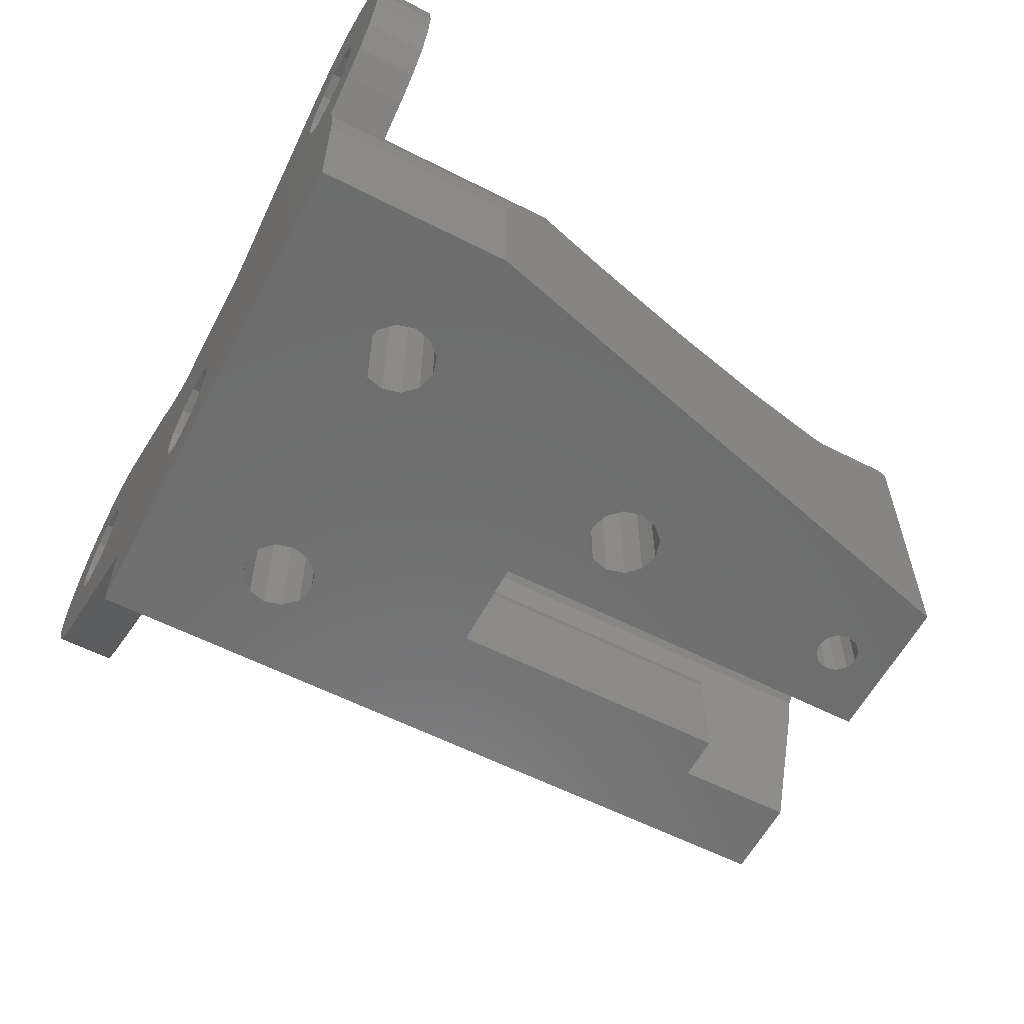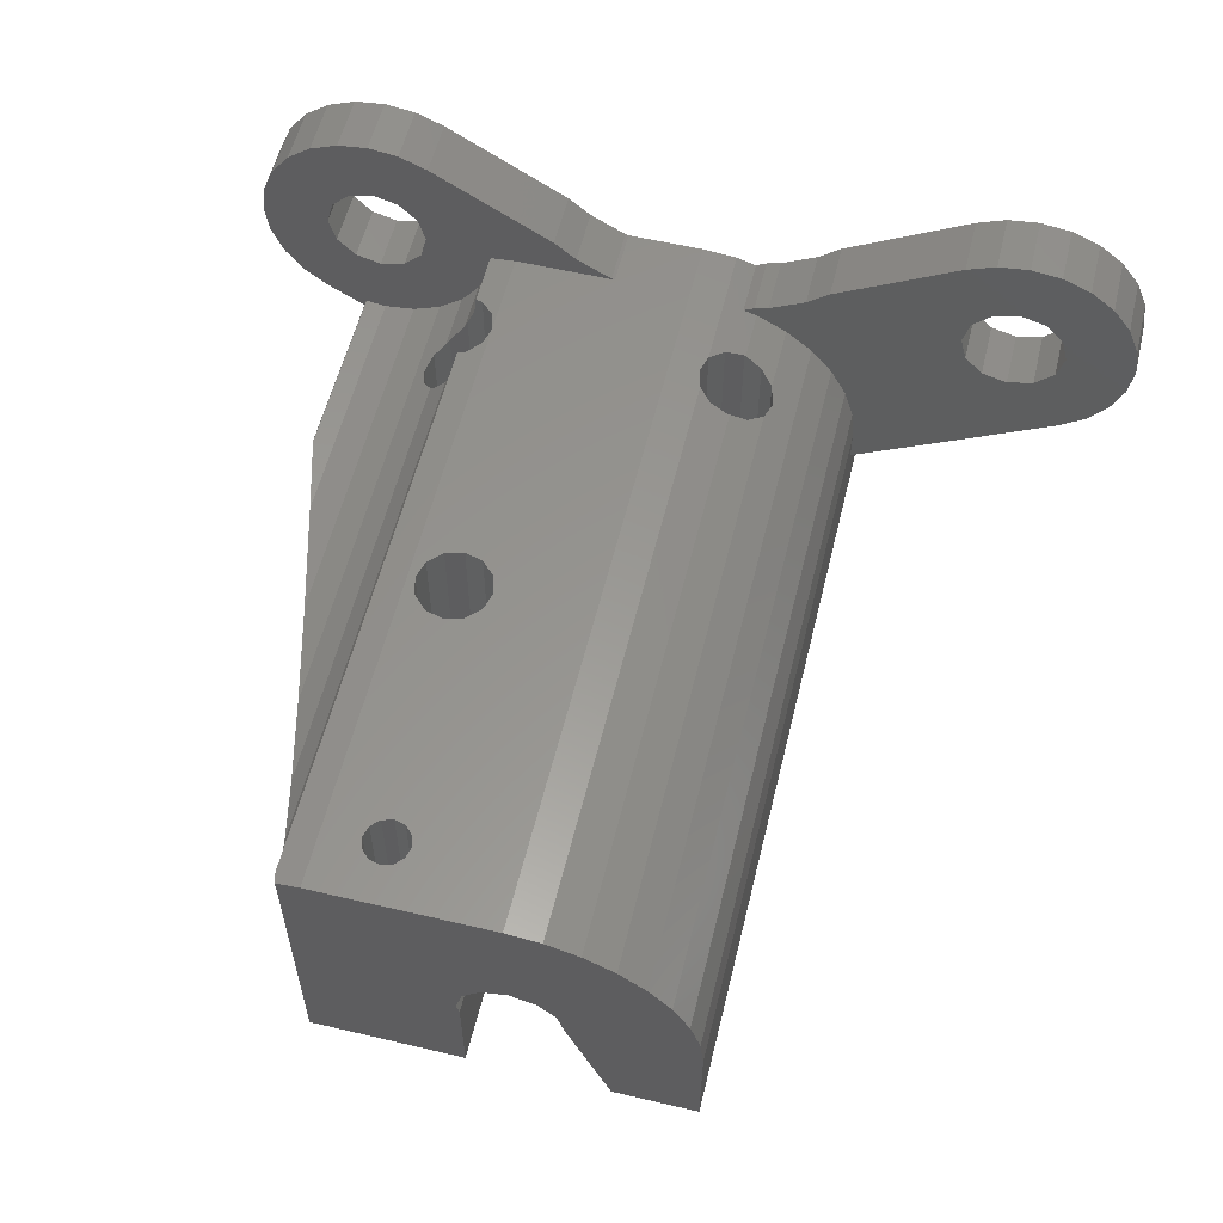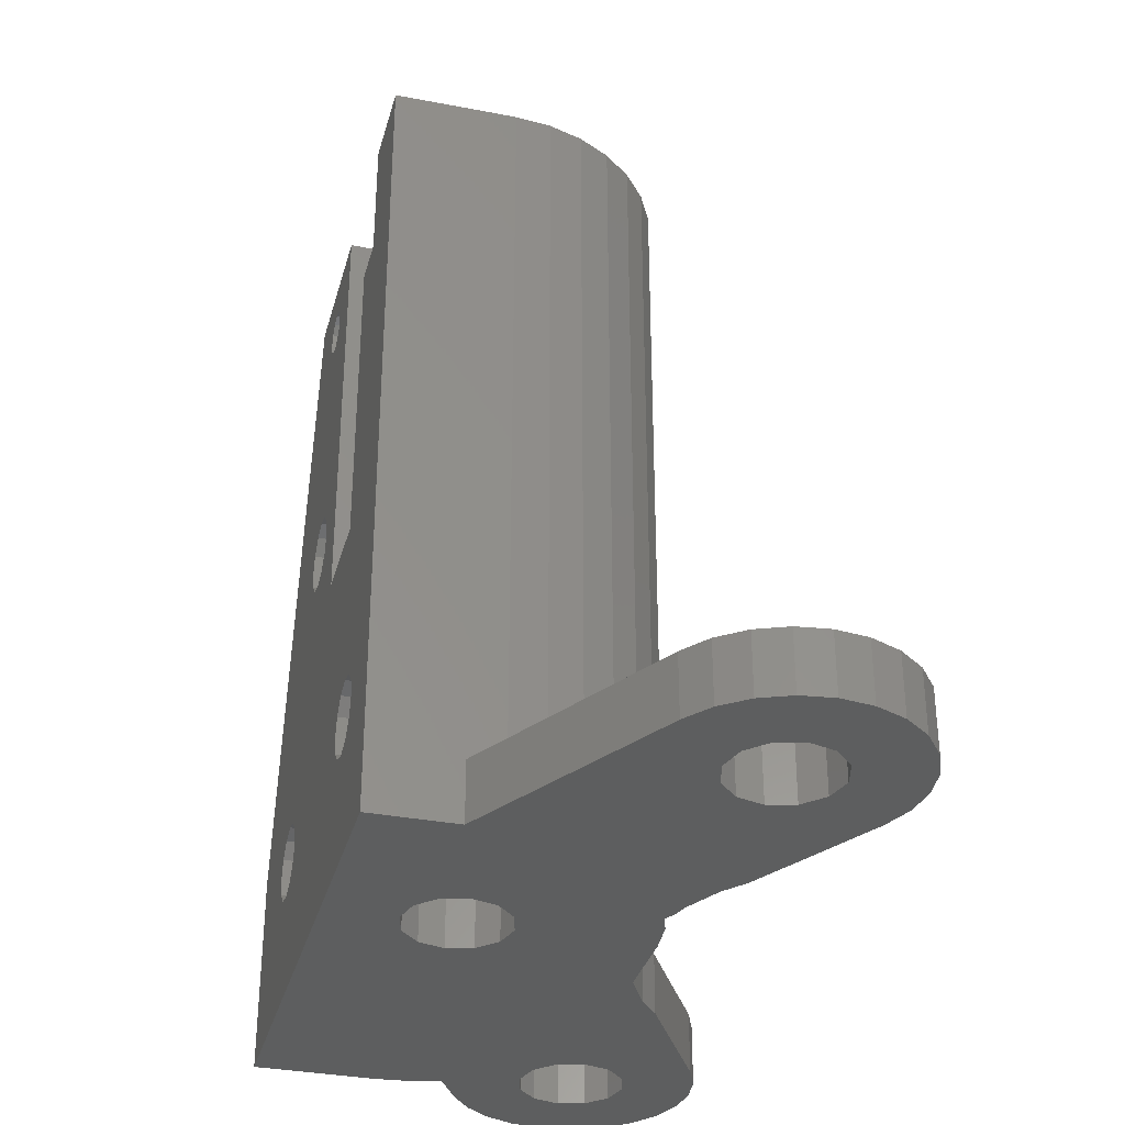
<metadata>
{"format":"stl","ext":"stl","renderer":"f3d","projection":"perspective","resolution":1024,"background":"white","views":[{"elev":-59.0,"azim":-117.7,"up":"+Y"},{"elev":57.5,"azim":13.7,"up":"+Y"},{"elev":-33.6,"azim":75.3,"up":"+Z"}]}
</metadata>
<code>
# stl→obj: 338 verts, 704 faces
v -14.83 6.25 0
v -14.69 7.285 0
v -14.69 5.215 0
v -14.29 8.25 0
v -13.65 9.078 0
v -12.83 9.714 0
v -11.86 10.11 0
v -10.83 10.25 0
v -9.79 10.11 0
v -11.69 7.744 0
v -8.825 9.714 0
v -9.331 7.112 0
v -4.647 7.302 0
v -9.1 6.25 0
v -3.889 6.68 0
v 1.841 5.681 0
v 2.195 5.886 0
v 2.679 6.033 0
v 3.889 6.68 0
v 4.647 7.302 0
v 8.825 9.714 0
v 9.79 10.11 0
v 10.83 10.25 0
v 11.86 10.11 0
v 12.83 9.714 0
v 13.65 9.078 0
v 11.69 7.744 0
v 14.29 8.25 0
v 12.32 7.112 0
v 14.69 7.285 0
v 12.32 5.388 0
v 14.83 6.25 0
v 14.69 5.215 0
v 11.69 4.756 0
v 14.29 4.25 0
v -9.331 5.388 0
v 13.65 3.422 0
v 10.83 4.525 0
v 1.472 0.85 0
v 12.83 2.786 0
v 6 -1.155 0
v 1.472 -0.85 0
v 6 -4 0
v -12 0 0
v -12 -4 0
v -11.88 1.171 0
v -11.61 2.083 0
v -0.85 -1.472 0
v -12.83 2.786 0
v -14.29 4.25 0
v -13.65 3.422 0
v 0.85 -1.472 0
v -12.55 6.25 0
v -12.32 7.112 0
v -10.83 7.975 0
v -11.69 4.756 0
v -12.32 5.388 0
v 9.963 4.756 0
v -9.963 4.756 0
v -10.83 4.525 0
v 1.171 5.885 0
v -9.963 7.744 0
v -1.472 -0.85 0
v -1.7 0 0
v 1.7 0 0
v 0 -1.7 0
v 0.85 1.472 0
v -0.85 1.472 0
v 0 1.7 0
v -1.472 0.85 0
v 9.1 6.25 0
v 9.331 7.112 0
v 9.331 5.388 0
v 12.55 6.25 0
v 10.83 7.975 0
v 9.963 7.744 0
v -2.679 6.033 0
v -2.571 6 0
v 0 6 0
v -14.83 6.25 2
v -14.69 7.285 2
v -14.69 5.215 2
v -14.29 4.25 2
v -13.65 3.422 2
v -12.83 2.786 2
v -11.61 2.083 2
v -11.88 1.171 6.918
v -11.54 2.296 8.192
v -11.54 2.296 2
v -12 0 6.487
v -12 -4 6.487
v 6 -4 26
v 3.159 -4 26
v 1.6 -4 22
v 3.159 -4 22
v 1.6 -4 12
v 3.333 -4 5.625
v 3.5 -4 5
v 3.333 -4 4.375
v -3.25 -4 24
v -1.6 -4 12
v -1.6 -4 26
v -3.417 -4 15.62
v -6.772 -4 26
v -7.875 -4 6.083
v -7.25 -4 6.25
v -8.5 -4 5
v -6.625 -4 6.083
v -6.167 -4 5.625
v -8.333 -4 5.625
v -6 -4 5
v -6.167 -4 4.375
v -6.625 -4 3.917
v -3.25 -4 15
v -3.417 -4 14.38
v -7.25 -4 3.75
v -7.875 -4 3.917
v -8.333 -4 4.375
v -5.75 -4 15
v -5.583 -4 15.62
v -5.125 -4 16.08
v -3.875 -4 13.92
v -4.5 -4 13.75
v -4.5 -4 16.25
v -3.875 -4 16.08
v -4 -4 24.75
v -3.625 -4 24.65
v -5.125 -4 13.92
v -5.583 -4 14.38
v -3.35 -4 23.62
v -4.75 -4 24
v 1.625 -4 6.083
v 2.25 -4 6.25
v -4.65 -4 24.38
v -4.375 -4 24.65
v -3.35 -4 24.38
v -3.625 -4 23.35
v -4 -4 23.25
v -4.375 -4 23.35
v -4.65 -4 23.62
v 1 -4 5
v 1.167 -4 5.625
v 2.875 -4 6.083
v 2.875 -4 3.917
v 2.25 -4 3.75
v 1.625 -4 3.917
v 1.167 -4 4.375
v 6 0 2
v 6 -1.155 2
v 6 0 26
v 12.83 2.786 2
v 13.65 3.422 2
v 14.29 4.25 2
v 14.69 5.215 2
v 14.83 6.25 2
v 14.69 7.285 2
v 14.29 8.25 2
v 13.65 9.078 2
v 12.83 9.714 2
v 11.86 10.11 2
v 10.83 10.25 2
v 9.79 10.11 2
v 8.825 9.714 2
v 4.647 7.302 2
v 3.889 6.68 2
v 2.679 6.033 2
v 2.195 5.886 2
v 1.841 5.681 2
v 1.171 5.885 4.372
v 1.625 5.747 3.917
v 2.25 5.557 3.75
v 2.296 5.543 3.762
v 2.296 5.543 2
v 0 6 26
v 1.171 5.885 5.628
v 1.171 5.885 26
v 1.167 5.885 5.625
v 1 5.902 5
v 1.167 5.885 4.375
v -6 6 2
v -6 6 5
v -2.571 6 2
v -5.75 6 15
v -6 6 26
v -3.625 6 24.65
v -5.583 6 15.62
v -3.875 6 13.92
v -4.5 6 13.75
v -5.583 6 14.38
v -5.125 6 13.92
v -5.125 6 16.08
v -4.5 6 16.25
v -3.417 6 14.38
v -3.25 6 15
v -3.875 6 16.08
v -3.417 6 15.62
v -3.25 6 24
v -3.35 6 23.62
v -4.75 6 24
v -4.65 6 23.62
v -4.375 6 23.35
v -4 6 23.25
v -3.625 6 23.35
v -3.35 6 24.38
v -4 6 24.75
v -4.375 6 24.65
v -4.65 6 24.38
v -2.679 6.033 2
v -3.889 6.68 2
v -4.647 7.302 2
v -8.825 9.714 2
v -9.79 10.11 2
v -10.83 10.25 2
v -11.86 10.11 2
v -12.83 9.714 2
v -13.65 9.078 2
v -14.29 8.25 2
v -14.34 8.131 2
v -12.32 7.112 2
v -12.55 6.25 2
v -11.69 7.744 2
v -10.83 7.975 2
v -9.963 7.744 2
v -9.331 7.112 2
v -9.1 6.25 2
v -9.331 5.388 2
v -9.963 4.756 2
v -10.83 4.525 2
v -11.69 4.756 2
v -12.32 5.388 2
v -1.472 0.85 26
v -1.7 0 26
v -1.6 -0.3732 26
v -1.6 -0.3732 12
v -1.472 -0.85 12
v -0.85 1.472 26
v 0 1.7 26
v 0.85 1.472 26
v 1 1.322 5
v 1.472 0.85 4.07
v 1.167 1.155 4.375
v 1.167 1.155 5.625
v 1.472 0.85 26
v 1.472 0.85 5.93
v 1.7 0 3.897
v 1.625 0.2799 3.917
v 1.625 -0.2799 3.917
v 1.472 -0.85 4.07
v 1.472 -0.85 12
v 1.472 -0.85 5.93
v 0.85 -1.472 12
v 1.167 -1.155 5.625
v 1 -1.322 5
v 1.167 -1.155 4.375
v 0 -1.7 12
v -0.85 -1.472 12
v 9.1 6.25 2
v 9.331 5.388 2
v 9.331 7.112 2
v 9.963 7.744 2
v 10.83 7.975 2
v 11.69 7.744 2
v 12.32 7.112 2
v 12.55 6.25 2
v 12.32 5.388 2
v 11.69 4.756 2
v 10.83 4.525 2
v 9.963 4.756 2
v -11.86 2.386 2
v -11.52 2.341 2
v -11.52 2.341 8.282
v -6.772 5.924 26
v -6.87 5.914 25.63
v -6.962 5.215 25.29
v -7.361 4.25 23.8
v -7.997 3.422 21.43
v -8.825 2.786 18.34
v -9.79 2.386 14.73
v -10.83 2.25 10.87
v 1.693 0.02796 26
v 5.885 1.171 26
v 5.543 2.296 26
v 4.989 3.333 26
v 4.243 4.243 26
v 3.333 4.989 26
v 2.296 5.543 26
v 1.6 -0.3732 12
v 1.6 -0.3732 22
v 1.693 0.02796 22
v 1.7 0 22
v -8.5 3.036 5
v -8.333 3.164 5.625
v -8.333 3.164 4.375
v -7.875 3.58 3.917
v -7.997 3.422 4.039
v -7.25 4.519 3.75
v -7.361 4.25 3.78
v -6.625 5.938 3.917
v -6.87 5.914 3.852
v -6.962 5.215 3.827
v -6.167 5.984 4.375
v -6.167 5.984 5.625
v -6.625 5.938 6.083
v -6.962 5.215 6.173
v -6.87 5.914 6.148
v -7.25 4.519 6.25
v -7.361 4.25 6.22
v -7.875 3.58 6.083
v -7.997 3.422 5.961
v 2.875 5.234 3.917
v 3.333 4.989 4.375
v 3.5 4.852 5
v 3.333 4.989 4.378
v 3.333 4.989 5.622
v 3.333 4.989 5.625
v 2.875 5.234 6.083
v 2.296 5.543 6.238
v 2.25 5.557 6.25
v 1.7 0 6.103
v 1.625 0.2799 6.083
v 1.625 5.747 6.083
v 1.625 -0.2799 6.083
v 5.885 1.171 2
v 3.333 4.989 2
v 4.243 4.243 2
v 5.543 2.296 2
v 4.989 3.333 2
v -7.361 8.25 2
v -6.962 7.285 2
v -6.825 6.25 2
v -6.87 5.914 2
v -7.997 9.078 2
v -10.83 2.25 2
v -9.79 2.386 2
v -8.825 2.786 2
v -7.997 3.422 2
v -7.361 4.25 2
v -6.962 5.215 2
f 1 2 3
f 3 2 4
f 3 4 5
f 3 5 6
f 3 6 7
f 3 7 8
f 3 8 9
f 10 9 11
f 12 11 13
f 14 13 15
f 16 17 18
f 19 20 21
f 21 22 19
f 19 22 23
f 19 23 18
f 18 23 24
f 18 24 25
f 18 25 16
f 16 25 26
f 27 26 28
f 29 28 30
f 31 32 33
f 34 33 35
f 36 35 37
f 36 38 35
f 39 40 41
f 42 41 43
f 44 43 45
f 46 43 44
f 47 43 46
f 48 43 47
f 3 47 49
f 50 3 51
f 42 43 52
f 53 3 54
f 3 9 54
f 12 13 14
f 10 11 55
f 56 3 57
f 34 35 38
f 36 58 38
f 59 40 60
f 61 16 36
f 29 30 32
f 62 11 12
f 55 11 62
f 57 3 53
f 54 9 10
f 63 3 64
f 39 41 65
f 52 43 66
f 3 63 47
f 66 43 48
f 63 48 47
f 27 28 29
f 65 41 42
f 67 40 39
f 68 60 69
f 69 40 67
f 70 56 60
f 60 40 69
f 70 60 68
f 70 3 56
f 71 16 72
f 3 70 64
f 73 16 71
f 58 36 73
f 36 40 59
f 36 37 40
f 31 33 34
f 29 32 74
f 74 32 31
f 75 26 27
f 72 16 76
f 16 26 75
f 16 75 76
f 51 3 49
f 36 16 73
f 14 15 77
f 14 77 78
f 78 79 61
f 78 61 36
f 14 78 36
f 1 80 2
f 2 80 81
f 1 3 80
f 80 3 82
f 3 50 82
f 82 50 83
f 50 51 83
f 83 51 84
f 84 51 49
f 85 84 49
f 85 49 47
f 86 85 47
f 46 87 47
f 86 87 88
f 47 87 86
f 86 88 89
f 44 90 46
f 46 90 87
f 45 91 44
f 44 91 90
f 43 92 93
f 94 43 95
f 95 43 93
f 96 43 94
f 97 43 96
f 98 99 43
f 100 101 102
f 103 101 104
f 105 106 101
f 45 107 91
f 108 109 43
f 91 105 101
f 91 110 105
f 106 108 101
f 111 112 43
f 111 43 109
f 112 113 43
f 114 115 101
f 45 43 113
f 45 113 116
f 45 116 117
f 45 118 107
f 45 117 118
f 91 119 104
f 119 120 104
f 120 121 104
f 122 123 101
f 121 124 104
f 124 125 104
f 125 103 104
f 114 101 103
f 115 122 101
f 126 127 102
f 91 101 123
f 91 123 128
f 91 129 119
f 91 128 129
f 100 130 101
f 104 101 131
f 132 133 101
f 104 131 134
f 104 135 102
f 104 134 135
f 135 126 102
f 127 136 102
f 136 100 102
f 130 137 101
f 138 101 137
f 139 101 138
f 140 101 139
f 131 101 140
f 108 141 101
f 141 142 101
f 142 132 101
f 101 133 96
f 133 143 96
f 99 144 43
f 143 97 96
f 98 43 97
f 144 145 43
f 108 43 145
f 108 145 146
f 108 147 141
f 108 146 147
f 107 110 91
f 92 43 41
f 148 92 149
f 149 92 41
f 150 92 148
f 40 151 149
f 41 40 149
f 37 152 151
f 40 37 151
f 35 153 152
f 37 35 152
f 33 154 153
f 35 33 153
f 32 155 154
f 33 32 154
f 156 155 32
f 30 156 32
f 157 156 30
f 28 157 30
f 158 157 28
f 26 158 28
f 158 26 159
f 159 26 25
f 159 25 160
f 160 25 24
f 160 24 161
f 161 24 23
f 161 23 162
f 162 23 22
f 162 22 163
f 163 22 21
f 163 21 164
f 164 21 20
f 19 165 20
f 20 165 164
f 18 166 19
f 19 166 165
f 17 167 18
f 18 167 166
f 167 17 168
f 168 17 16
f 61 169 16
f 16 169 170
f 168 170 171
f 16 170 168
f 168 171 172
f 168 172 173
f 79 174 61
f 175 174 176
f 177 174 175
f 178 174 177
f 61 174 178
f 61 178 179
f 169 61 179
f 180 181 182
f 183 181 184
f 185 184 174
f 182 174 79
f 183 184 186
f 182 181 183
f 187 182 188
f 182 183 189
f 182 189 190
f 182 190 188
f 191 184 192
f 182 187 193
f 182 193 174
f 193 194 174
f 195 184 196
f 192 184 195
f 196 174 194
f 186 184 191
f 197 174 198
f 196 184 199
f 196 199 200
f 196 200 201
f 196 201 202
f 196 202 203
f 196 203 174
f 203 198 174
f 204 174 197
f 185 174 204
f 205 184 185
f 206 184 205
f 207 184 206
f 199 184 207
f 182 79 78
f 182 78 208
f 208 78 77
f 208 77 209
f 209 77 15
f 209 15 210
f 210 15 13
f 11 211 13
f 13 211 210
f 9 212 11
f 11 212 211
f 8 213 9
f 9 213 212
f 7 214 8
f 8 214 213
f 6 215 7
f 7 215 214
f 5 216 6
f 6 216 215
f 4 217 5
f 5 217 216
f 2 81 4
f 4 81 218
f 4 218 217
f 54 219 220
f 53 54 220
f 10 221 219
f 54 10 219
f 55 222 221
f 10 55 221
f 62 223 222
f 55 62 222
f 224 223 12
f 12 223 62
f 225 224 14
f 14 224 12
f 225 14 226
f 226 14 36
f 226 36 227
f 227 36 59
f 227 59 228
f 228 59 60
f 228 60 229
f 229 60 56
f 230 229 56
f 57 230 56
f 220 230 57
f 53 220 57
f 70 231 232
f 64 70 232
f 232 233 234
f 64 232 234
f 235 63 234
f 63 64 234
f 68 236 231
f 70 68 231
f 69 237 236
f 68 69 236
f 67 238 237
f 69 67 237
f 239 67 39
f 39 240 241
f 242 243 239
f 239 39 241
f 244 243 242
f 243 238 239
f 238 67 239
f 245 246 65
f 65 246 240
f 65 240 39
f 247 245 65
f 247 65 248
f 65 42 248
f 249 250 251
f 251 250 252
f 251 252 253
f 254 248 42
f 254 42 253
f 253 42 52
f 253 52 251
f 251 52 255
f 255 52 66
f 255 66 256
f 256 66 48
f 256 48 235
f 235 48 63
f 73 71 257
f 258 73 257
f 257 71 72
f 259 257 72
f 259 72 76
f 260 259 76
f 260 76 75
f 261 260 75
f 261 75 27
f 262 261 27
f 262 27 29
f 263 262 29
f 29 74 263
f 263 74 264
f 31 265 74
f 74 265 264
f 34 266 31
f 31 266 265
f 38 267 34
f 34 267 266
f 58 268 38
f 38 268 267
f 73 258 58
f 58 258 268
f 269 85 86
f 89 269 86
f 270 269 89
f 89 88 270
f 270 88 271
f 272 273 104
f 104 273 274
f 104 274 275
f 275 276 104
f 276 277 104
f 277 278 104
f 278 279 104
f 279 271 104
f 104 271 88
f 104 88 87
f 104 87 90
f 104 90 91
f 272 104 102
f 232 272 233
f 233 272 102
f 231 272 232
f 236 272 231
f 237 272 236
f 238 272 237
f 150 272 238
f 150 238 243
f 93 243 280
f 92 243 93
f 150 243 92
f 281 272 150
f 282 272 281
f 283 272 282
f 284 272 283
f 285 272 284
f 286 272 285
f 176 272 286
f 174 272 176
f 184 272 174
f 234 233 102
f 101 234 102
f 255 256 96
f 96 287 249
f 256 235 96
f 251 96 249
f 251 255 96
f 235 101 96
f 234 101 235
f 288 287 94
f 94 287 96
f 95 289 290
f 288 95 290
f 288 94 95
f 93 280 95
f 95 280 289
f 291 292 110
f 107 291 110
f 118 293 291
f 107 118 291
f 117 294 295
f 293 117 295
f 293 118 117
f 116 296 297
f 294 116 297
f 294 117 116
f 113 298 299
f 296 113 300
f 300 113 299
f 116 113 296
f 301 298 112
f 112 298 113
f 181 301 111
f 111 301 112
f 181 111 302
f 302 111 109
f 302 109 303
f 303 109 108
f 304 305 303
f 304 303 306
f 303 108 306
f 108 106 306
f 307 306 106
f 307 106 308
f 106 105 308
f 292 309 105
f 105 309 308
f 292 105 110
f 129 189 183
f 119 129 183
f 183 186 120
f 119 183 120
f 128 190 189
f 129 128 189
f 123 188 190
f 128 123 190
f 122 187 188
f 123 122 188
f 193 187 115
f 115 187 122
f 194 193 114
f 114 193 115
f 194 114 196
f 196 114 103
f 196 103 195
f 195 103 125
f 195 125 192
f 192 125 124
f 192 124 191
f 191 124 121
f 186 191 121
f 120 186 121
f 140 200 199
f 131 140 199
f 199 207 134
f 131 199 134
f 139 201 200
f 140 139 200
f 138 202 201
f 139 138 201
f 137 203 202
f 138 137 202
f 198 203 130
f 130 203 137
f 197 198 100
f 100 198 130
f 197 100 204
f 204 100 136
f 204 136 185
f 185 136 127
f 185 127 205
f 205 127 126
f 205 126 206
f 206 126 135
f 207 206 135
f 134 207 135
f 147 254 253
f 141 147 253
f 253 252 142
f 141 253 142
f 146 247 248
f 254 146 248
f 254 147 146
f 145 171 170
f 245 145 170
f 246 245 170
f 146 145 247
f 245 247 145
f 144 310 172
f 145 144 171
f 171 144 172
f 311 310 99
f 99 310 144
f 312 313 98
f 98 313 311
f 98 311 99
f 314 312 315
f 315 312 98
f 315 98 97
f 315 97 316
f 316 97 143
f 317 316 318
f 318 316 143
f 318 143 133
f 319 320 321
f 319 321 318
f 319 318 133
f 319 133 322
f 133 132 322
f 252 250 132
f 132 250 322
f 252 132 142
f 148 323 281
f 150 148 281
f 151 324 325
f 326 151 327
f 327 151 325
f 173 324 151
f 323 151 326
f 148 151 323
f 166 167 173
f 149 151 148
f 151 152 173
f 267 268 173
f 257 259 173
f 259 260 173
f 262 263 156
f 260 158 173
f 158 159 173
f 159 160 173
f 160 161 173
f 161 162 173
f 162 163 173
f 163 165 173
f 163 164 165
f 264 265 155
f 167 168 173
f 265 266 154
f 263 264 155
f 263 155 156
f 261 158 260
f 262 156 157
f 157 158 261
f 261 262 157
f 154 155 265
f 153 154 266
f 152 267 173
f 152 153 267
f 268 258 173
f 266 267 153
f 165 166 173
f 258 257 173
f 173 172 324
f 324 172 310
f 324 310 311
f 311 313 324
f 240 246 170
f 179 240 169
f 169 240 170
f 241 240 179
f 241 179 178
f 239 241 178
f 178 177 242
f 239 178 242
f 177 175 321
f 244 177 320
f 320 177 321
f 242 177 244
f 175 176 321
f 321 176 286
f 318 286 317
f 321 286 318
f 180 328 329
f 330 180 329
f 331 180 330
f 209 210 332
f 180 208 328
f 180 182 208
f 332 328 209
f 210 211 332
f 208 209 328
f 305 273 303
f 303 273 272
f 303 272 184
f 302 184 181
f 303 184 302
f 331 299 180
f 180 299 298
f 180 298 301
f 301 181 180
f 82 83 84
f 269 82 85
f 85 82 84
f 270 82 269
f 333 82 270
f 334 82 333
f 335 82 334
f 336 82 335
f 228 82 336
f 229 230 82
f 227 228 337
f 224 225 329
f 225 226 331
f 213 82 212
f 214 82 213
f 215 82 214
f 216 82 215
f 217 82 216
f 218 82 217
f 81 82 218
f 80 82 81
f 223 224 328
f 212 82 219
f 212 221 211
f 212 219 221
f 211 222 332
f 221 222 211
f 332 223 328
f 328 224 329
f 329 225 330
f 331 226 338
f 338 227 337
f 230 220 82
f 337 228 336
f 229 82 228
f 226 227 338
f 225 331 330
f 222 223 332
f 220 219 82
f 319 290 320
f 320 290 289
f 320 289 280
f 320 280 243
f 320 243 244
f 287 288 290
f 287 290 319
f 287 319 249
f 319 322 249
f 322 250 249
f 279 333 271
f 271 333 270
f 278 334 279
f 279 334 333
f 277 335 278
f 278 335 334
f 276 309 277
f 277 309 292
f 277 292 291
f 293 295 336
f 293 336 291
f 291 336 335
f 291 335 277
f 275 307 276
f 276 307 308
f 276 308 309
f 274 304 275
f 275 304 306
f 275 306 307
f 273 305 274
f 274 305 304
f 317 286 316
f 316 286 285
f 315 285 314
f 316 285 315
f 324 313 325
f 325 313 312
f 312 314 285
f 312 285 325
f 325 285 284
f 327 325 284
f 283 327 284
f 326 327 283
f 282 326 283
f 323 326 282
f 281 323 282
f 294 297 337
f 294 337 295
f 337 336 295
f 296 300 338
f 296 338 297
f 338 337 297
f 299 331 300
f 300 331 338

</code>
